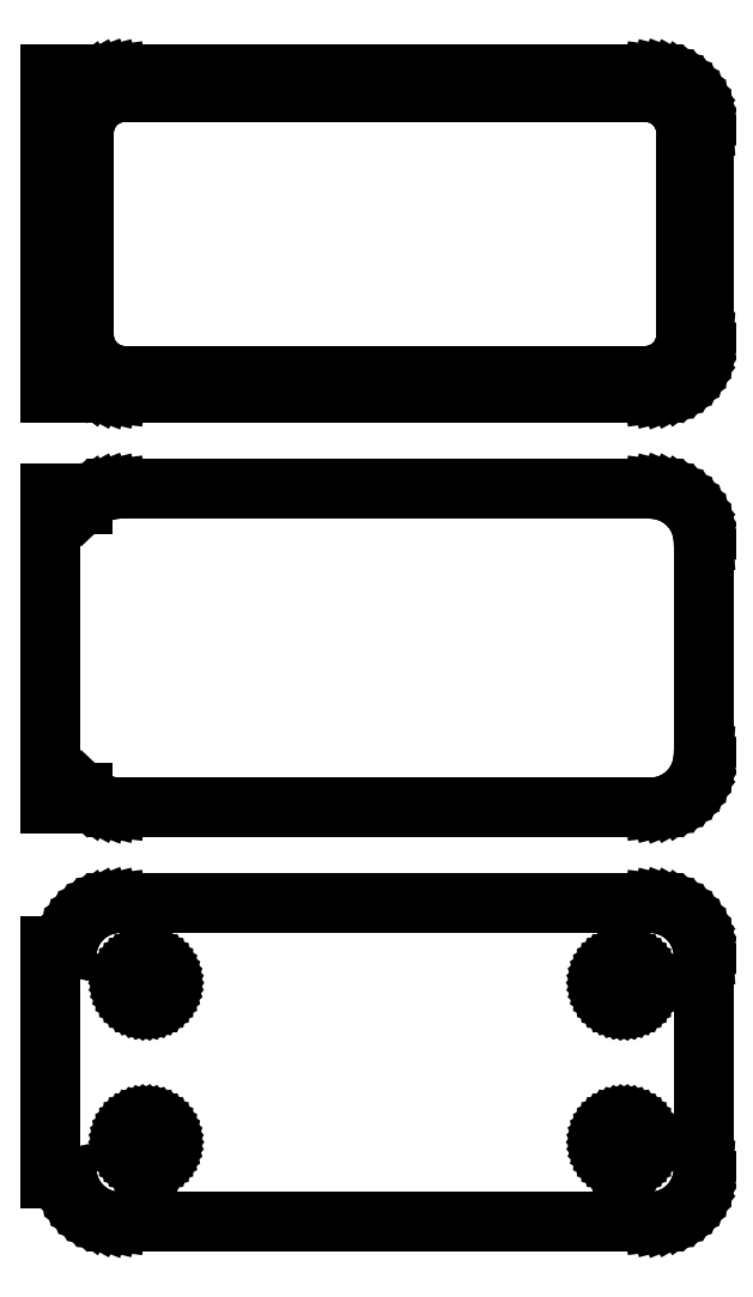
<metadata>
{"format":"dxf","ext":"dxf","renderer":"ezdxf+matplotlib","layout":"modelspace","background":"white","min_lineweight":24,"dpi":150}
</metadata>
<code>
0
SECTION
2
ENTITIES
0
LINE
8
0
10
-28.5
20
142.4
11
-28.19
21
142.1
0
LINE
8
0
10
-28.19
20
142.1
11
-27.68
21
141.8
0
LINE
8
0
10
-27.68
20
141.8
11
-27.13
21
141.5
0
LINE
8
0
10
-27.13
20
141.5
11
-26.55
21
141.2
0
LINE
8
0
10
-26.55
20
141.2
11
-25.94
21
141.1
0
LINE
8
0
10
-25.94
20
141.1
11
-25.31
21
141
0
LINE
8
0
10
-25.31
20
141
11
25.31
21
141
0
LINE
8
0
10
25.31
20
141
11
25.94
21
141.1
0
LINE
8
0
10
25.94
20
141.1
11
26.55
21
141.2
0
LINE
8
0
10
26.55
20
141.2
11
27.13
21
141.5
0
LINE
8
0
10
27.13
20
141.5
11
27.68
21
141.8
0
LINE
8
0
10
27.68
20
141.8
11
28.19
21
142.1
0
LINE
8
0
10
28.19
20
142.1
11
28.64
21
142.6
0
LINE
8
0
10
28.64
20
142.6
11
29.05
21
143.1
0
LINE
8
0
10
29.05
20
143.1
11
29.38
21
143.6
0
LINE
8
0
10
29.38
20
143.6
11
29.65
21
144.2
0
LINE
8
0
10
29.65
20
144.2
11
29.84
21
144.8
0
LINE
8
0
10
29.84
20
144.8
11
29.96
21
145.4
0
LINE
8
0
10
29.96
20
145.4
11
30
21
146
0
LINE
8
0
10
30
20
146
11
30
21
166
0
LINE
8
0
10
30
20
166
11
29.96
21
166.6
0
LINE
8
0
10
29.96
20
166.6
11
29.84
21
167.2
0
LINE
8
0
10
29.84
20
167.2
11
29.65
21
167.8
0
LINE
8
0
10
29.65
20
167.8
11
29.38
21
168.4
0
LINE
8
0
10
29.38
20
168.4
11
29.05
21
168.9
0
LINE
8
0
10
29.05
20
168.9
11
28.64
21
169.4
0
LINE
8
0
10
28.64
20
169.4
11
28.19
21
169.9
0
LINE
8
0
10
28.19
20
169.9
11
27.68
21
170.2
0
LINE
8
0
10
27.68
20
170.2
11
27.13
21
170.5
0
LINE
8
0
10
27.13
20
170.5
11
26.55
21
170.8
0
LINE
8
0
10
26.55
20
170.8
11
25.94
21
170.9
0
LINE
8
0
10
25.94
20
170.9
11
25.31
21
171
0
LINE
8
0
10
25.31
20
171
11
-25.31
21
171
0
LINE
8
0
10
-25.31
20
171
11
-25.94
21
170.9
0
LINE
8
0
10
-25.94
20
170.9
11
-26.55
21
170.8
0
LINE
8
0
10
-26.55
20
170.8
11
-27.13
21
170.5
0
LINE
8
0
10
-27.13
20
170.5
11
-27.68
21
170.2
0
LINE
8
0
10
-27.68
20
170.2
11
-28.19
21
169.9
0
LINE
8
0
10
-28.19
20
169.9
11
-28.5
21
169.6
0
LINE
8
0
10
-28.5
20
169.6
11
-28.5
21
171
0
LINE
8
0
10
-28.5
20
171
11
-31.5
21
171
0
LINE
8
0
10
-31.5
20
171
11
-31.5
21
141
0
LINE
8
0
10
-31.5
20
141
11
-28.5
21
141
0
LINE
8
0
10
-28.5
20
141
11
-28.5
21
142.4
0
LINE
8
0
10
-24.74
20
142.6
11
-25.23
21
142.7
0
LINE
8
0
10
-25.23
20
142.7
11
-25.7
21
142.8
0
LINE
8
0
10
-25.7
20
142.8
11
-26.15
21
143
0
LINE
8
0
10
-26.15
20
143
11
-26.58
21
143.2
0
LINE
8
0
10
-26.58
20
143.2
11
-26.97
21
143.5
0
LINE
8
0
10
-26.97
20
143.5
11
-27.32
21
143.8
0
LINE
8
0
10
-27.32
20
143.8
11
-27.63
21
144.2
0
LINE
8
0
10
-27.63
20
144.2
11
-27.89
21
144.6
0
LINE
8
0
10
-27.89
20
144.6
11
-28.1
21
145.1
0
LINE
8
0
10
-28.1
20
145.1
11
-28.25
21
145.5
0
LINE
8
0
10
-28.25
20
145.5
11
-28.34
21
146
0
LINE
8
0
10
-28.34
20
146
11
-28.37
21
146.5
0
LINE
8
0
10
-28.37
20
146.5
11
-28.37
21
165.5
0
LINE
8
0
10
-28.37
20
165.5
11
-28.34
21
166
0
LINE
8
0
10
-28.34
20
166
11
-28.25
21
166.5
0
LINE
8
0
10
-28.25
20
166.5
11
-28.1
21
166.9
0
LINE
8
0
10
-28.1
20
166.9
11
-27.89
21
167.4
0
LINE
8
0
10
-27.89
20
167.4
11
-27.63
21
167.8
0
LINE
8
0
10
-27.63
20
167.8
11
-27.32
21
168.2
0
LINE
8
0
10
-27.32
20
168.2
11
-26.97
21
168.5
0
LINE
8
0
10
-26.97
20
168.5
11
-26.58
21
168.8
0
LINE
8
0
10
-26.58
20
168.8
11
-26.15
21
169
0
LINE
8
0
10
-26.15
20
169
11
-25.7
21
169.2
0
LINE
8
0
10
-25.7
20
169.2
11
-25.23
21
169.3
0
LINE
8
0
10
-25.23
20
169.3
11
-24.74
21
169.4
0
LINE
8
0
10
-24.74
20
169.4
11
24.74
21
169.4
0
LINE
8
0
10
24.74
20
169.4
11
25.23
21
169.3
0
LINE
8
0
10
25.23
20
169.3
11
25.7
21
169.2
0
LINE
8
0
10
25.7
20
169.2
11
26.15
21
169
0
LINE
8
0
10
26.15
20
169
11
26.58
21
168.8
0
LINE
8
0
10
26.58
20
168.8
11
26.97
21
168.5
0
LINE
8
0
10
26.97
20
168.5
11
27.32
21
168.2
0
LINE
8
0
10
27.32
20
168.2
11
27.63
21
167.8
0
LINE
8
0
10
27.63
20
167.8
11
27.89
21
167.4
0
LINE
8
0
10
27.89
20
167.4
11
28.1
21
166.9
0
LINE
8
0
10
28.1
20
166.9
11
28.25
21
166.5
0
LINE
8
0
10
28.25
20
166.5
11
28.34
21
166
0
LINE
8
0
10
28.34
20
166
11
28.37
21
165.5
0
LINE
8
0
10
28.37
20
165.5
11
28.37
21
146.5
0
LINE
8
0
10
28.37
20
146.5
11
28.34
21
146
0
LINE
8
0
10
28.34
20
146
11
28.25
21
145.5
0
LINE
8
0
10
28.25
20
145.5
11
28.1
21
145.1
0
LINE
8
0
10
28.1
20
145.1
11
27.89
21
144.6
0
LINE
8
0
10
27.89
20
144.6
11
27.63
21
144.2
0
LINE
8
0
10
27.63
20
144.2
11
27.32
21
143.8
0
LINE
8
0
10
27.32
20
143.8
11
26.97
21
143.5
0
LINE
8
0
10
26.97
20
143.5
11
26.58
21
143.2
0
LINE
8
0
10
26.58
20
143.2
11
26.15
21
143
0
LINE
8
0
10
26.15
20
143
11
25.7
21
142.8
0
LINE
8
0
10
25.7
20
142.8
11
25.23
21
142.7
0
LINE
8
0
10
25.23
20
142.7
11
24.74
21
142.6
0
LINE
8
0
10
24.74
20
142.6
11
-24.74
21
142.6
0
LINE
8
0
10
25.94
20
102.1
11
26.55
21
102.2
0
LINE
8
0
10
26.55
20
102.2
11
27.13
21
102.5
0
LINE
8
0
10
27.13
20
102.5
11
27.68
21
102.8
0
LINE
8
0
10
27.68
20
102.8
11
28.19
21
103.1
0
LINE
8
0
10
28.19
20
103.1
11
28.64
21
103.6
0
LINE
8
0
10
28.64
20
103.6
11
29.05
21
104.1
0
LINE
8
0
10
29.05
20
104.1
11
29.38
21
104.6
0
LINE
8
0
10
29.38
20
104.6
11
29.65
21
105.2
0
LINE
8
0
10
29.65
20
105.2
11
29.84
21
105.8
0
LINE
8
0
10
29.84
20
105.8
11
29.96
21
106.4
0
LINE
8
0
10
29.96
20
106.4
11
30
21
107
0
LINE
8
0
10
30
20
107
11
30
21
127
0
LINE
8
0
10
30
20
127
11
29.96
21
127.6
0
LINE
8
0
10
29.96
20
127.6
11
29.84
21
128.2
0
LINE
8
0
10
29.84
20
128.2
11
29.65
21
128.8
0
LINE
8
0
10
29.65
20
128.8
11
29.38
21
129.4
0
LINE
8
0
10
29.38
20
129.4
11
29.05
21
129.9
0
LINE
8
0
10
29.05
20
129.9
11
28.64
21
130.4
0
LINE
8
0
10
28.64
20
130.4
11
28.19
21
130.9
0
LINE
8
0
10
28.19
20
130.9
11
27.68
21
131.2
0
LINE
8
0
10
27.68
20
131.2
11
27.13
21
131.5
0
LINE
8
0
10
27.13
20
131.5
11
26.55
21
131.8
0
LINE
8
0
10
26.55
20
131.8
11
25.94
21
131.9
0
LINE
8
0
10
25.94
20
131.9
11
25.31
21
132
0
LINE
8
0
10
25.31
20
132
11
-25.31
21
132
0
LINE
8
0
10
-25.31
20
132
11
-25.94
21
131.9
0
LINE
8
0
10
-25.94
20
131.9
11
-26.55
21
131.8
0
LINE
8
0
10
-26.55
20
131.8
11
-27.13
21
131.5
0
LINE
8
0
10
-27.13
20
131.5
11
-27.68
21
131.2
0
LINE
8
0
10
-27.68
20
131.2
11
-28.19
21
130.9
0
LINE
8
0
10
-28.19
20
130.9
11
-28.5
21
130.6
0
LINE
8
0
10
-28.5
20
130.6
11
-28.5
21
131.6
0
LINE
8
0
10
-28.5
20
131.6
11
-31.5
21
131.6
0
LINE
8
0
10
-31.5
20
131.6
11
-31.5
21
102.4
0
LINE
8
0
10
-31.5
20
102.4
11
-28.5
21
102.4
0
LINE
8
0
10
-28.5
20
102.4
11
-28.5
21
103.4
0
LINE
8
0
10
-28.5
20
103.4
11
-28.19
21
103.1
0
LINE
8
0
10
-28.19
20
103.1
11
-27.68
21
102.8
0
LINE
8
0
10
-27.68
20
102.8
11
-27.13
21
102.5
0
LINE
8
0
10
-27.13
20
102.5
11
-26.55
21
102.2
0
LINE
8
0
10
-26.55
20
102.2
11
-25.94
21
102.1
0
LINE
8
0
10
-25.94
20
102.1
11
-25.31
21
102
0
LINE
8
0
10
-25.31
20
102
11
25.31
21
102
0
LINE
8
0
10
25.31
20
102
11
25.94
21
102.1
0
LINE
8
0
10
25.94
20
63.09
11
26.55
21
63.24
0
LINE
8
0
10
26.55
20
63.24
11
27.13
21
63.48
0
LINE
8
0
10
27.13
20
63.48
11
27.68
21
63.78
0
LINE
8
0
10
27.68
20
63.78
11
28.19
21
64.15
0
LINE
8
0
10
28.19
20
64.15
11
28.64
21
64.58
0
LINE
8
0
10
28.64
20
64.58
11
29.05
21
65.06
0
LINE
8
0
10
29.05
20
65.06
11
29.38
21
65.59
0
LINE
8
0
10
29.38
20
65.59
11
29.65
21
66.16
0
LINE
8
0
10
29.65
20
66.16
11
29.84
21
66.76
0
LINE
8
0
10
29.84
20
66.76
11
29.96
21
67.37
0
LINE
8
0
10
29.96
20
67.37
11
30
21
68
0
LINE
8
0
10
30
20
68
11
30
21
88
0
LINE
8
0
10
30
20
88
11
29.96
21
88.63
0
LINE
8
0
10
29.96
20
88.63
11
29.84
21
89.24
0
LINE
8
0
10
29.84
20
89.24
11
29.65
21
89.84
0
LINE
8
0
10
29.65
20
89.84
11
29.38
21
90.41
0
LINE
8
0
10
29.38
20
90.41
11
29.05
21
90.94
0
LINE
8
0
10
29.05
20
90.94
11
28.64
21
91.42
0
LINE
8
0
10
28.64
20
91.42
11
28.19
21
91.85
0
LINE
8
0
10
28.19
20
91.85
11
27.68
21
92.22
0
LINE
8
0
10
27.68
20
92.22
11
27.13
21
92.52
0
LINE
8
0
10
27.13
20
92.52
11
26.55
21
92.76
0
LINE
8
0
10
26.55
20
92.76
11
25.94
21
92.91
0
LINE
8
0
10
25.94
20
92.91
11
25.31
21
92.99
0
LINE
8
0
10
25.31
20
92.99
11
-25.31
21
92.99
0
LINE
8
0
10
-25.31
20
92.99
11
-25.94
21
92.91
0
LINE
8
0
10
-25.94
20
92.91
11
-26.55
21
92.76
0
LINE
8
0
10
-26.55
20
92.76
11
-27.13
21
92.52
0
LINE
8
0
10
-27.13
20
92.52
11
-27.68
21
92.22
0
LINE
8
0
10
-27.68
20
92.22
11
-28.19
21
91.85
0
LINE
8
0
10
-28.19
20
91.85
11
-28.64
21
91.42
0
LINE
8
0
10
-28.64
20
91.42
11
-29.05
21
90.94
0
LINE
8
0
10
-29.05
20
90.94
11
-29.38
21
90.41
0
LINE
8
0
10
-29.38
20
90.41
11
-29.65
21
89.84
0
LINE
8
0
10
-29.65
20
89.84
11
-29.84
21
89.24
0
LINE
8
0
10
-29.84
20
89.24
11
-29.9
21
88.94
0
LINE
8
0
10
-29.9
20
88.94
11
-31.5
21
88.94
0
LINE
8
0
10
-31.5
20
88.94
11
-31.5
21
67.06
0
LINE
8
0
10
-31.5
20
67.06
11
-29.9
21
67.06
0
LINE
8
0
10
-29.9
20
67.06
11
-29.84
21
66.76
0
LINE
8
0
10
-29.84
20
66.76
11
-29.65
21
66.16
0
LINE
8
0
10
-29.65
20
66.16
11
-29.38
21
65.59
0
LINE
8
0
10
-29.38
20
65.59
11
-29.05
21
65.06
0
LINE
8
0
10
-29.05
20
65.06
11
-28.64
21
64.58
0
LINE
8
0
10
-28.64
20
64.58
11
-28.19
21
64.15
0
LINE
8
0
10
-28.19
20
64.15
11
-27.68
21
63.78
0
LINE
8
0
10
-27.68
20
63.78
11
-27.13
21
63.48
0
LINE
8
0
10
-27.13
20
63.48
11
-26.55
21
63.24
0
LINE
8
0
10
-26.55
20
63.24
11
-25.94
21
63.09
0
LINE
8
0
10
-25.94
20
63.09
11
-25.31
21
63.01
0
LINE
8
0
10
-25.31
20
63.01
11
25.31
21
63.01
0
LINE
8
0
10
25.31
20
63.01
11
25.94
21
63.09
0
LINE
8
0
10
22.39
20
83.7
11
22.16
21
83.73
0
LINE
8
0
10
22.16
20
83.73
11
21.94
21
83.79
0
LINE
8
0
10
21.94
20
83.79
11
21.73
21
83.87
0
LINE
8
0
10
21.73
20
83.87
11
21.54
21
83.98
0
LINE
8
0
10
21.54
20
83.98
11
21.35
21
84.11
0
LINE
8
0
10
21.35
20
84.11
11
21.19
21
84.27
0
LINE
8
0
10
21.19
20
84.27
11
21.04
21
84.44
0
LINE
8
0
10
21.04
20
84.44
11
20.92
21
84.63
0
LINE
8
0
10
20.92
20
84.63
11
20.83
21
84.84
0
LINE
8
0
10
20.83
20
84.84
11
20.76
21
85.05
0
LINE
8
0
10
20.76
20
85.05
11
20.71
21
85.27
0
LINE
8
0
10
20.71
20
85.27
11
20.7
21
85.5
0
LINE
8
0
10
20.7
20
85.5
11
20.71
21
85.73
0
LINE
8
0
10
20.71
20
85.73
11
20.76
21
85.95
0
LINE
8
0
10
20.76
20
85.95
11
20.83
21
86.16
0
LINE
8
0
10
20.83
20
86.16
11
20.92
21
86.37
0
LINE
8
0
10
20.92
20
86.37
11
21.04
21
86.56
0
LINE
8
0
10
21.04
20
86.56
11
21.19
21
86.73
0
LINE
8
0
10
21.19
20
86.73
11
21.35
21
86.89
0
LINE
8
0
10
21.35
20
86.89
11
21.54
21
87.02
0
LINE
8
0
10
21.54
20
87.02
11
21.73
21
87.13
0
LINE
8
0
10
21.73
20
87.13
11
21.94
21
87.21
0
LINE
8
0
10
21.94
20
87.21
11
22.16
21
87.27
0
LINE
8
0
10
22.16
20
87.27
11
22.39
21
87.3
0
LINE
8
0
10
22.39
20
87.3
11
22.61
21
87.3
0
LINE
8
0
10
22.61
20
87.3
11
22.84
21
87.27
0
LINE
8
0
10
22.84
20
87.27
11
23.06
21
87.21
0
LINE
8
0
10
23.06
20
87.21
11
23.27
21
87.13
0
LINE
8
0
10
23.27
20
87.13
11
23.46
21
87.02
0
LINE
8
0
10
23.46
20
87.02
11
23.65
21
86.89
0
LINE
8
0
10
23.65
20
86.89
11
23.81
21
86.73
0
LINE
8
0
10
23.81
20
86.73
11
23.96
21
86.56
0
LINE
8
0
10
23.96
20
86.56
11
24.08
21
86.37
0
LINE
8
0
10
24.08
20
86.37
11
24.17
21
86.16
0
LINE
8
0
10
24.17
20
86.16
11
24.24
21
85.95
0
LINE
8
0
10
24.24
20
85.95
11
24.29
21
85.73
0
LINE
8
0
10
24.29
20
85.73
11
24.3
21
85.5
0
LINE
8
0
10
24.3
20
85.5
11
24.29
21
85.27
0
LINE
8
0
10
24.29
20
85.27
11
24.24
21
85.05
0
LINE
8
0
10
24.24
20
85.05
11
24.17
21
84.84
0
LINE
8
0
10
24.17
20
84.84
11
24.08
21
84.63
0
LINE
8
0
10
24.08
20
84.63
11
23.96
21
84.44
0
LINE
8
0
10
23.96
20
84.44
11
23.81
21
84.27
0
LINE
8
0
10
23.81
20
84.27
11
23.65
21
84.11
0
LINE
8
0
10
23.65
20
84.11
11
23.46
21
83.98
0
LINE
8
0
10
23.46
20
83.98
11
23.27
21
83.87
0
LINE
8
0
10
23.27
20
83.87
11
23.06
21
83.79
0
LINE
8
0
10
23.06
20
83.79
11
22.84
21
83.73
0
LINE
8
0
10
22.84
20
83.73
11
22.61
21
83.7
0
LINE
8
0
10
22.61
20
83.7
11
22.39
21
83.7
0
LINE
8
0
10
-22.61
20
83.7
11
-22.84
21
83.73
0
LINE
8
0
10
-22.84
20
83.73
11
-23.06
21
83.79
0
LINE
8
0
10
-23.06
20
83.79
11
-23.27
21
83.87
0
LINE
8
0
10
-23.27
20
83.87
11
-23.46
21
83.98
0
LINE
8
0
10
-23.46
20
83.98
11
-23.65
21
84.11
0
LINE
8
0
10
-23.65
20
84.11
11
-23.81
21
84.27
0
LINE
8
0
10
-23.81
20
84.27
11
-23.96
21
84.44
0
LINE
8
0
10
-23.96
20
84.44
11
-24.08
21
84.63
0
LINE
8
0
10
-24.08
20
84.63
11
-24.17
21
84.84
0
LINE
8
0
10
-24.17
20
84.84
11
-24.24
21
85.05
0
LINE
8
0
10
-24.24
20
85.05
11
-24.29
21
85.27
0
LINE
8
0
10
-24.29
20
85.27
11
-24.3
21
85.5
0
LINE
8
0
10
-24.3
20
85.5
11
-24.29
21
85.73
0
LINE
8
0
10
-24.29
20
85.73
11
-24.24
21
85.95
0
LINE
8
0
10
-24.24
20
85.95
11
-24.17
21
86.16
0
LINE
8
0
10
-24.17
20
86.16
11
-24.08
21
86.37
0
LINE
8
0
10
-24.08
20
86.37
11
-23.96
21
86.56
0
LINE
8
0
10
-23.96
20
86.56
11
-23.81
21
86.73
0
LINE
8
0
10
-23.81
20
86.73
11
-23.65
21
86.89
0
LINE
8
0
10
-23.65
20
86.89
11
-23.46
21
87.02
0
LINE
8
0
10
-23.46
20
87.02
11
-23.27
21
87.13
0
LINE
8
0
10
-23.27
20
87.13
11
-23.06
21
87.21
0
LINE
8
0
10
-23.06
20
87.21
11
-22.84
21
87.27
0
LINE
8
0
10
-22.84
20
87.27
11
-22.61
21
87.3
0
LINE
8
0
10
-22.61
20
87.3
11
-22.39
21
87.3
0
LINE
8
0
10
-22.39
20
87.3
11
-22.16
21
87.27
0
LINE
8
0
10
-22.16
20
87.27
11
-21.94
21
87.21
0
LINE
8
0
10
-21.94
20
87.21
11
-21.73
21
87.13
0
LINE
8
0
10
-21.73
20
87.13
11
-21.54
21
87.02
0
LINE
8
0
10
-21.54
20
87.02
11
-21.35
21
86.89
0
LINE
8
0
10
-21.35
20
86.89
11
-21.19
21
86.73
0
LINE
8
0
10
-21.19
20
86.73
11
-21.04
21
86.56
0
LINE
8
0
10
-21.04
20
86.56
11
-20.92
21
86.37
0
LINE
8
0
10
-20.92
20
86.37
11
-20.83
21
86.16
0
LINE
8
0
10
-20.83
20
86.16
11
-20.76
21
85.95
0
LINE
8
0
10
-20.76
20
85.95
11
-20.71
21
85.73
0
LINE
8
0
10
-20.71
20
85.73
11
-20.7
21
85.5
0
LINE
8
0
10
-20.7
20
85.5
11
-20.71
21
85.27
0
LINE
8
0
10
-20.71
20
85.27
11
-20.76
21
85.05
0
LINE
8
0
10
-20.76
20
85.05
11
-20.83
21
84.84
0
LINE
8
0
10
-20.83
20
84.84
11
-20.92
21
84.63
0
LINE
8
0
10
-20.92
20
84.63
11
-21.04
21
84.44
0
LINE
8
0
10
-21.04
20
84.44
11
-21.19
21
84.27
0
LINE
8
0
10
-21.19
20
84.27
11
-21.35
21
84.11
0
LINE
8
0
10
-21.35
20
84.11
11
-21.54
21
83.98
0
LINE
8
0
10
-21.54
20
83.98
11
-21.73
21
83.87
0
LINE
8
0
10
-21.73
20
83.87
11
-21.94
21
83.79
0
LINE
8
0
10
-21.94
20
83.79
11
-22.16
21
83.73
0
LINE
8
0
10
-22.16
20
83.73
11
-22.39
21
83.7
0
LINE
8
0
10
-22.39
20
83.7
11
-22.61
21
83.7
0
LINE
8
0
10
22.39
20
68.7
11
22.16
21
68.73
0
LINE
8
0
10
22.16
20
68.73
11
21.94
21
68.79
0
LINE
8
0
10
21.94
20
68.79
11
21.73
21
68.87
0
LINE
8
0
10
21.73
20
68.87
11
21.54
21
68.98
0
LINE
8
0
10
21.54
20
68.98
11
21.35
21
69.11
0
LINE
8
0
10
21.35
20
69.11
11
21.19
21
69.27
0
LINE
8
0
10
21.19
20
69.27
11
21.04
21
69.44
0
LINE
8
0
10
21.04
20
69.44
11
20.92
21
69.63
0
LINE
8
0
10
20.92
20
69.63
11
20.83
21
69.84
0
LINE
8
0
10
20.83
20
69.84
11
20.76
21
70.05
0
LINE
8
0
10
20.76
20
70.05
11
20.71
21
70.27
0
LINE
8
0
10
20.71
20
70.27
11
20.7
21
70.5
0
LINE
8
0
10
20.7
20
70.5
11
20.71
21
70.73
0
LINE
8
0
10
20.71
20
70.73
11
20.76
21
70.95
0
LINE
8
0
10
20.76
20
70.95
11
20.83
21
71.16
0
LINE
8
0
10
20.83
20
71.16
11
20.92
21
71.37
0
LINE
8
0
10
20.92
20
71.37
11
21.04
21
71.56
0
LINE
8
0
10
21.04
20
71.56
11
21.19
21
71.73
0
LINE
8
0
10
21.19
20
71.73
11
21.35
21
71.89
0
LINE
8
0
10
21.35
20
71.89
11
21.54
21
72.02
0
LINE
8
0
10
21.54
20
72.02
11
21.73
21
72.13
0
LINE
8
0
10
21.73
20
72.13
11
21.94
21
72.21
0
LINE
8
0
10
21.94
20
72.21
11
22.16
21
72.27
0
LINE
8
0
10
22.16
20
72.27
11
22.39
21
72.3
0
LINE
8
0
10
22.39
20
72.3
11
22.61
21
72.3
0
LINE
8
0
10
22.61
20
72.3
11
22.84
21
72.27
0
LINE
8
0
10
22.84
20
72.27
11
23.06
21
72.21
0
LINE
8
0
10
23.06
20
72.21
11
23.27
21
72.13
0
LINE
8
0
10
23.27
20
72.13
11
23.46
21
72.02
0
LINE
8
0
10
23.46
20
72.02
11
23.65
21
71.89
0
LINE
8
0
10
23.65
20
71.89
11
23.81
21
71.73
0
LINE
8
0
10
23.81
20
71.73
11
23.96
21
71.56
0
LINE
8
0
10
23.96
20
71.56
11
24.08
21
71.37
0
LINE
8
0
10
24.08
20
71.37
11
24.17
21
71.16
0
LINE
8
0
10
24.17
20
71.16
11
24.24
21
70.95
0
LINE
8
0
10
24.24
20
70.95
11
24.29
21
70.73
0
LINE
8
0
10
24.29
20
70.73
11
24.3
21
70.5
0
LINE
8
0
10
24.3
20
70.5
11
24.29
21
70.27
0
LINE
8
0
10
24.29
20
70.27
11
24.24
21
70.05
0
LINE
8
0
10
24.24
20
70.05
11
24.17
21
69.84
0
LINE
8
0
10
24.17
20
69.84
11
24.08
21
69.63
0
LINE
8
0
10
24.08
20
69.63
11
23.96
21
69.44
0
LINE
8
0
10
23.96
20
69.44
11
23.81
21
69.27
0
LINE
8
0
10
23.81
20
69.27
11
23.65
21
69.11
0
LINE
8
0
10
23.65
20
69.11
11
23.46
21
68.98
0
LINE
8
0
10
23.46
20
68.98
11
23.27
21
68.87
0
LINE
8
0
10
23.27
20
68.87
11
23.06
21
68.79
0
LINE
8
0
10
23.06
20
68.79
11
22.84
21
68.73
0
LINE
8
0
10
22.84
20
68.73
11
22.61
21
68.7
0
LINE
8
0
10
22.61
20
68.7
11
22.39
21
68.7
0
LINE
8
0
10
-22.61
20
68.7
11
-22.84
21
68.73
0
LINE
8
0
10
-22.84
20
68.73
11
-23.06
21
68.79
0
LINE
8
0
10
-23.06
20
68.79
11
-23.27
21
68.87
0
LINE
8
0
10
-23.27
20
68.87
11
-23.46
21
68.98
0
LINE
8
0
10
-23.46
20
68.98
11
-23.65
21
69.11
0
LINE
8
0
10
-23.65
20
69.11
11
-23.81
21
69.27
0
LINE
8
0
10
-23.81
20
69.27
11
-23.96
21
69.44
0
LINE
8
0
10
-23.96
20
69.44
11
-24.08
21
69.63
0
LINE
8
0
10
-24.08
20
69.63
11
-24.17
21
69.84
0
LINE
8
0
10
-24.17
20
69.84
11
-24.24
21
70.05
0
LINE
8
0
10
-24.24
20
70.05
11
-24.29
21
70.27
0
LINE
8
0
10
-24.29
20
70.27
11
-24.3
21
70.5
0
LINE
8
0
10
-24.3
20
70.5
11
-24.29
21
70.73
0
LINE
8
0
10
-24.29
20
70.73
11
-24.24
21
70.95
0
LINE
8
0
10
-24.24
20
70.95
11
-24.17
21
71.16
0
LINE
8
0
10
-24.17
20
71.16
11
-24.08
21
71.37
0
LINE
8
0
10
-24.08
20
71.37
11
-23.96
21
71.56
0
LINE
8
0
10
-23.96
20
71.56
11
-23.81
21
71.73
0
LINE
8
0
10
-23.81
20
71.73
11
-23.65
21
71.89
0
LINE
8
0
10
-23.65
20
71.89
11
-23.46
21
72.02
0
LINE
8
0
10
-23.46
20
72.02
11
-23.27
21
72.13
0
LINE
8
0
10
-23.27
20
72.13
11
-23.06
21
72.21
0
LINE
8
0
10
-23.06
20
72.21
11
-22.84
21
72.27
0
LINE
8
0
10
-22.84
20
72.27
11
-22.61
21
72.3
0
LINE
8
0
10
-22.61
20
72.3
11
-22.39
21
72.3
0
LINE
8
0
10
-22.39
20
72.3
11
-22.16
21
72.27
0
LINE
8
0
10
-22.16
20
72.27
11
-21.94
21
72.21
0
LINE
8
0
10
-21.94
20
72.21
11
-21.73
21
72.13
0
LINE
8
0
10
-21.73
20
72.13
11
-21.54
21
72.02
0
LINE
8
0
10
-21.54
20
72.02
11
-21.35
21
71.89
0
LINE
8
0
10
-21.35
20
71.89
11
-21.19
21
71.73
0
LINE
8
0
10
-21.19
20
71.73
11
-21.04
21
71.56
0
LINE
8
0
10
-21.04
20
71.56
11
-20.92
21
71.37
0
LINE
8
0
10
-20.92
20
71.37
11
-20.83
21
71.16
0
LINE
8
0
10
-20.83
20
71.16
11
-20.76
21
70.95
0
LINE
8
0
10
-20.76
20
70.95
11
-20.71
21
70.73
0
LINE
8
0
10
-20.71
20
70.73
11
-20.7
21
70.5
0
LINE
8
0
10
-20.7
20
70.5
11
-20.71
21
70.27
0
LINE
8
0
10
-20.71
20
70.27
11
-20.76
21
70.05
0
LINE
8
0
10
-20.76
20
70.05
11
-20.83
21
69.84
0
LINE
8
0
10
-20.83
20
69.84
11
-20.92
21
69.63
0
LINE
8
0
10
-20.92
20
69.63
11
-21.04
21
69.44
0
LINE
8
0
10
-21.04
20
69.44
11
-21.19
21
69.27
0
LINE
8
0
10
-21.19
20
69.27
11
-21.35
21
69.11
0
LINE
8
0
10
-21.35
20
69.11
11
-21.54
21
68.98
0
LINE
8
0
10
-21.54
20
68.98
11
-21.73
21
68.87
0
LINE
8
0
10
-21.73
20
68.87
11
-21.94
21
68.79
0
LINE
8
0
10
-21.94
20
68.79
11
-22.16
21
68.73
0
LINE
8
0
10
-22.16
20
68.73
11
-22.39
21
68.7
0
LINE
8
0
10
-22.39
20
68.7
11
-22.61
21
68.7
0
ENDSEC
0
EOF

</code>
